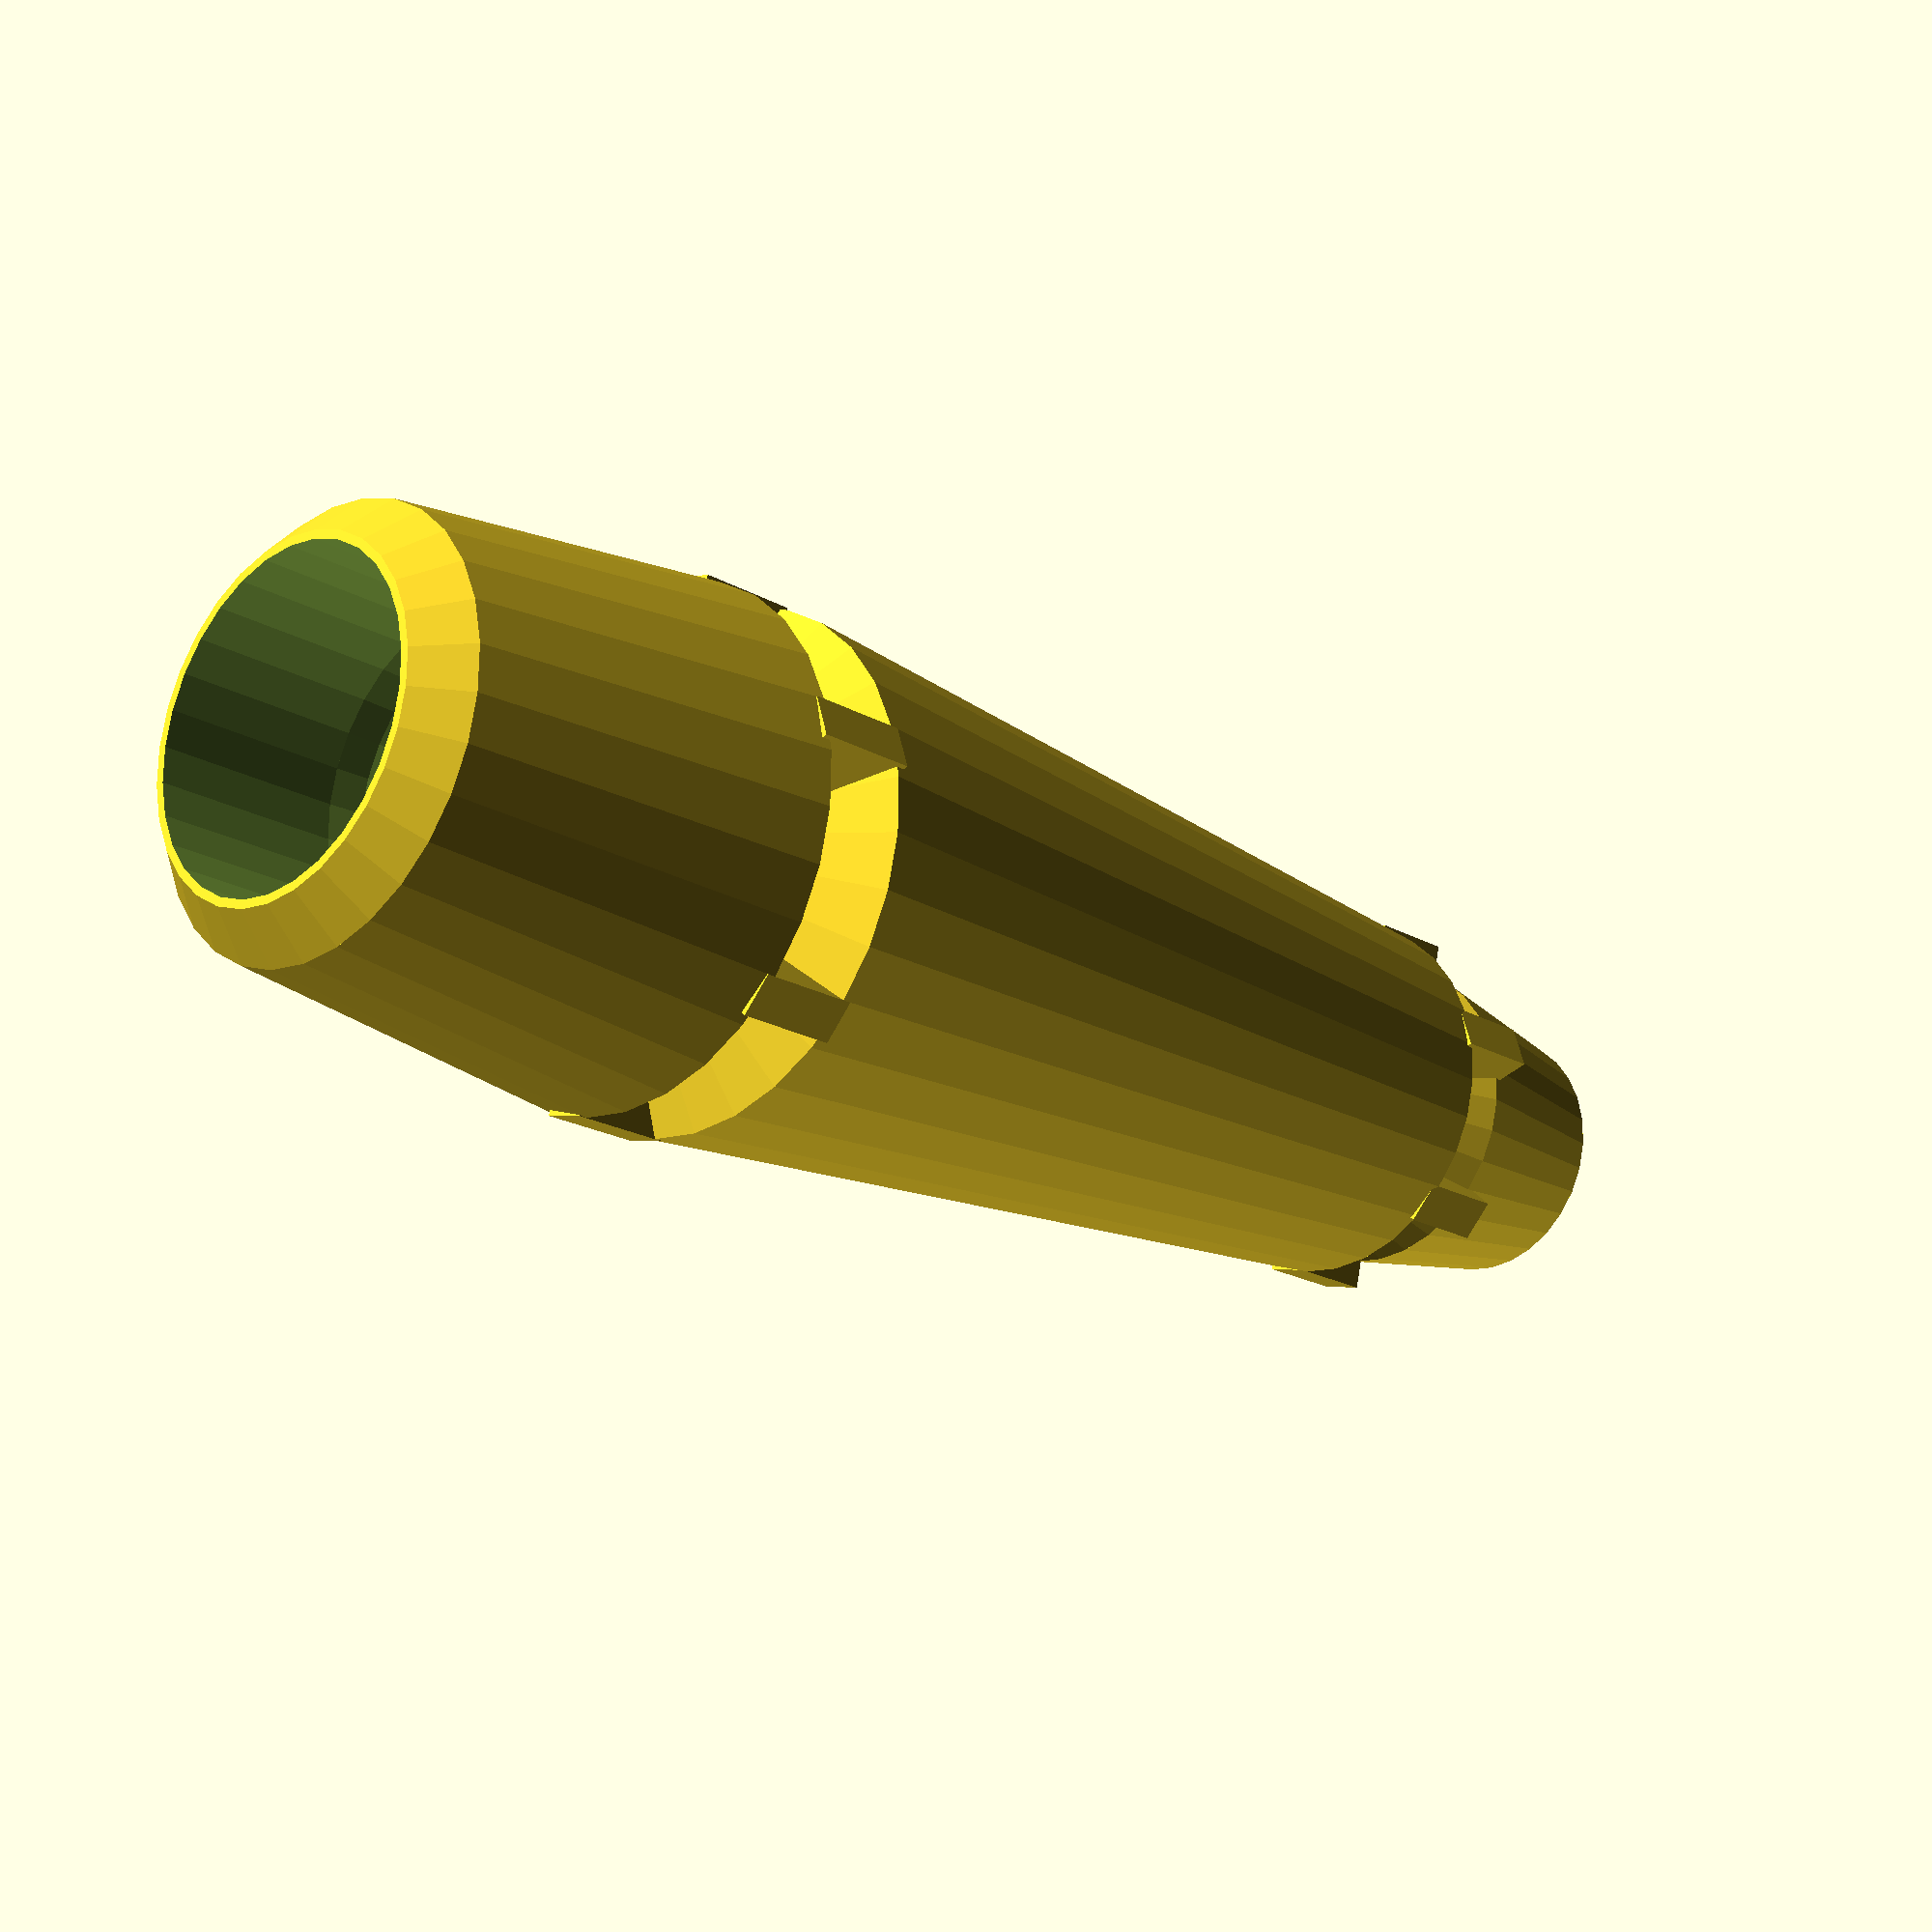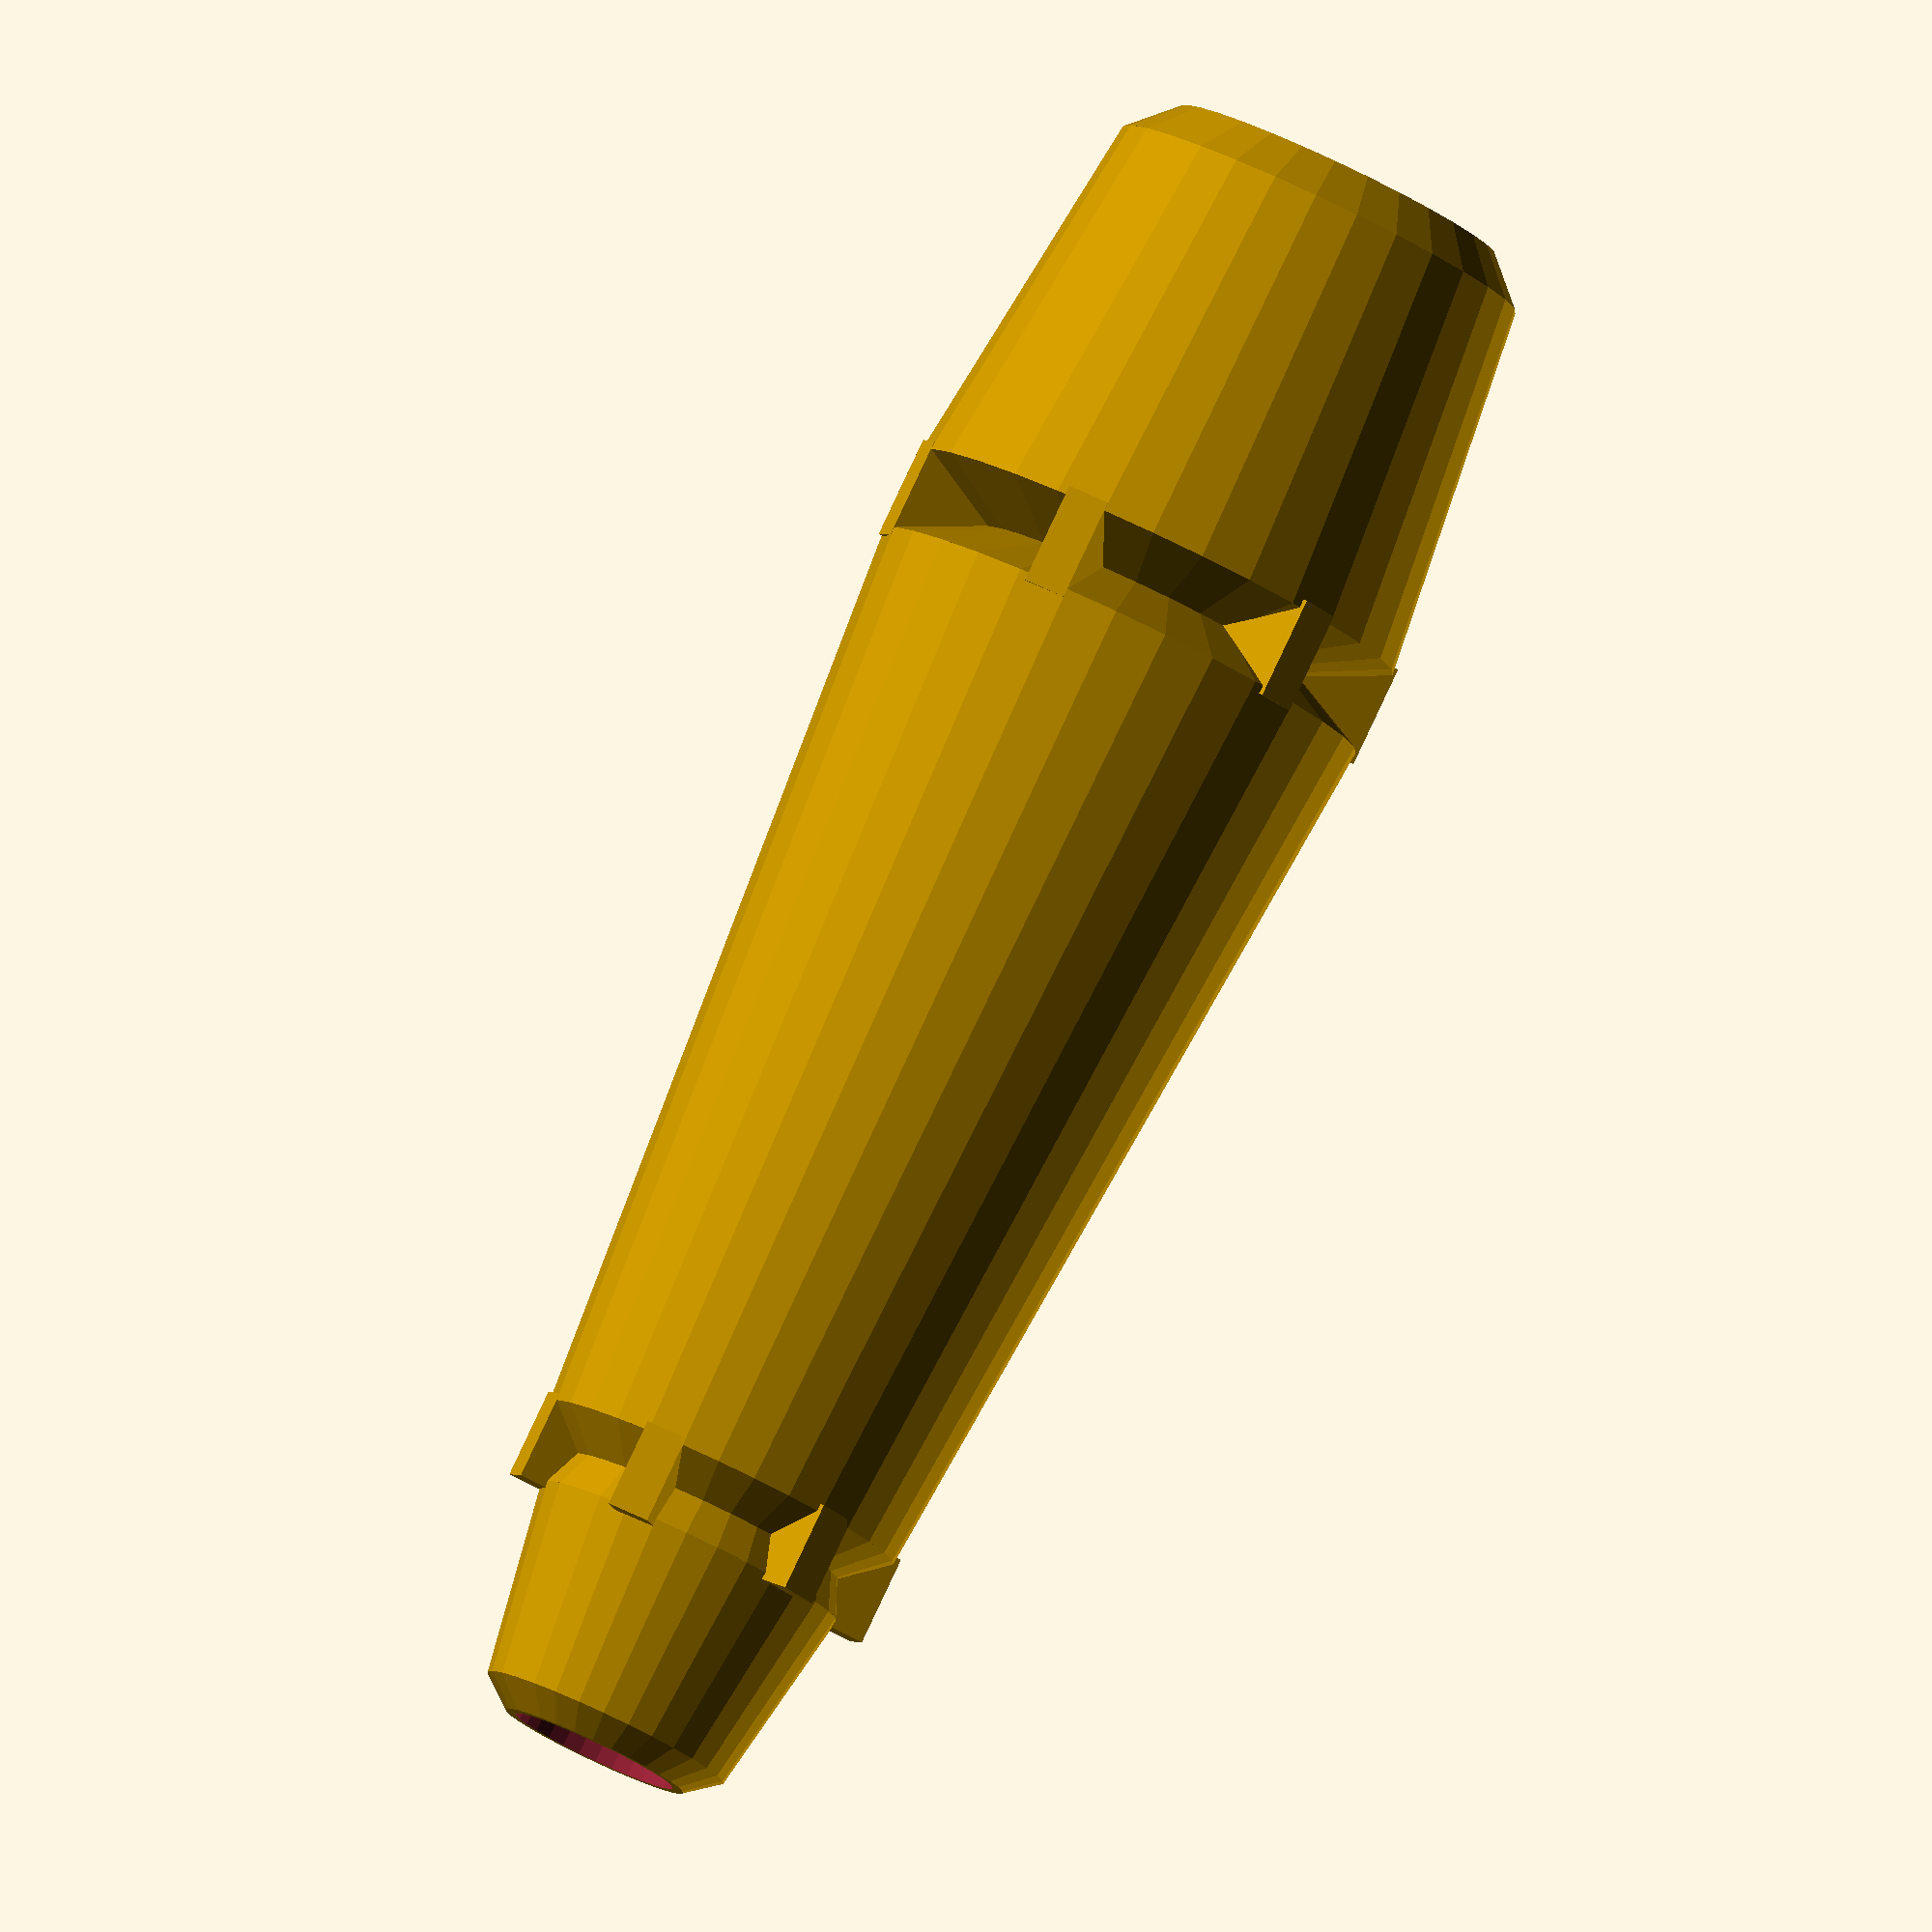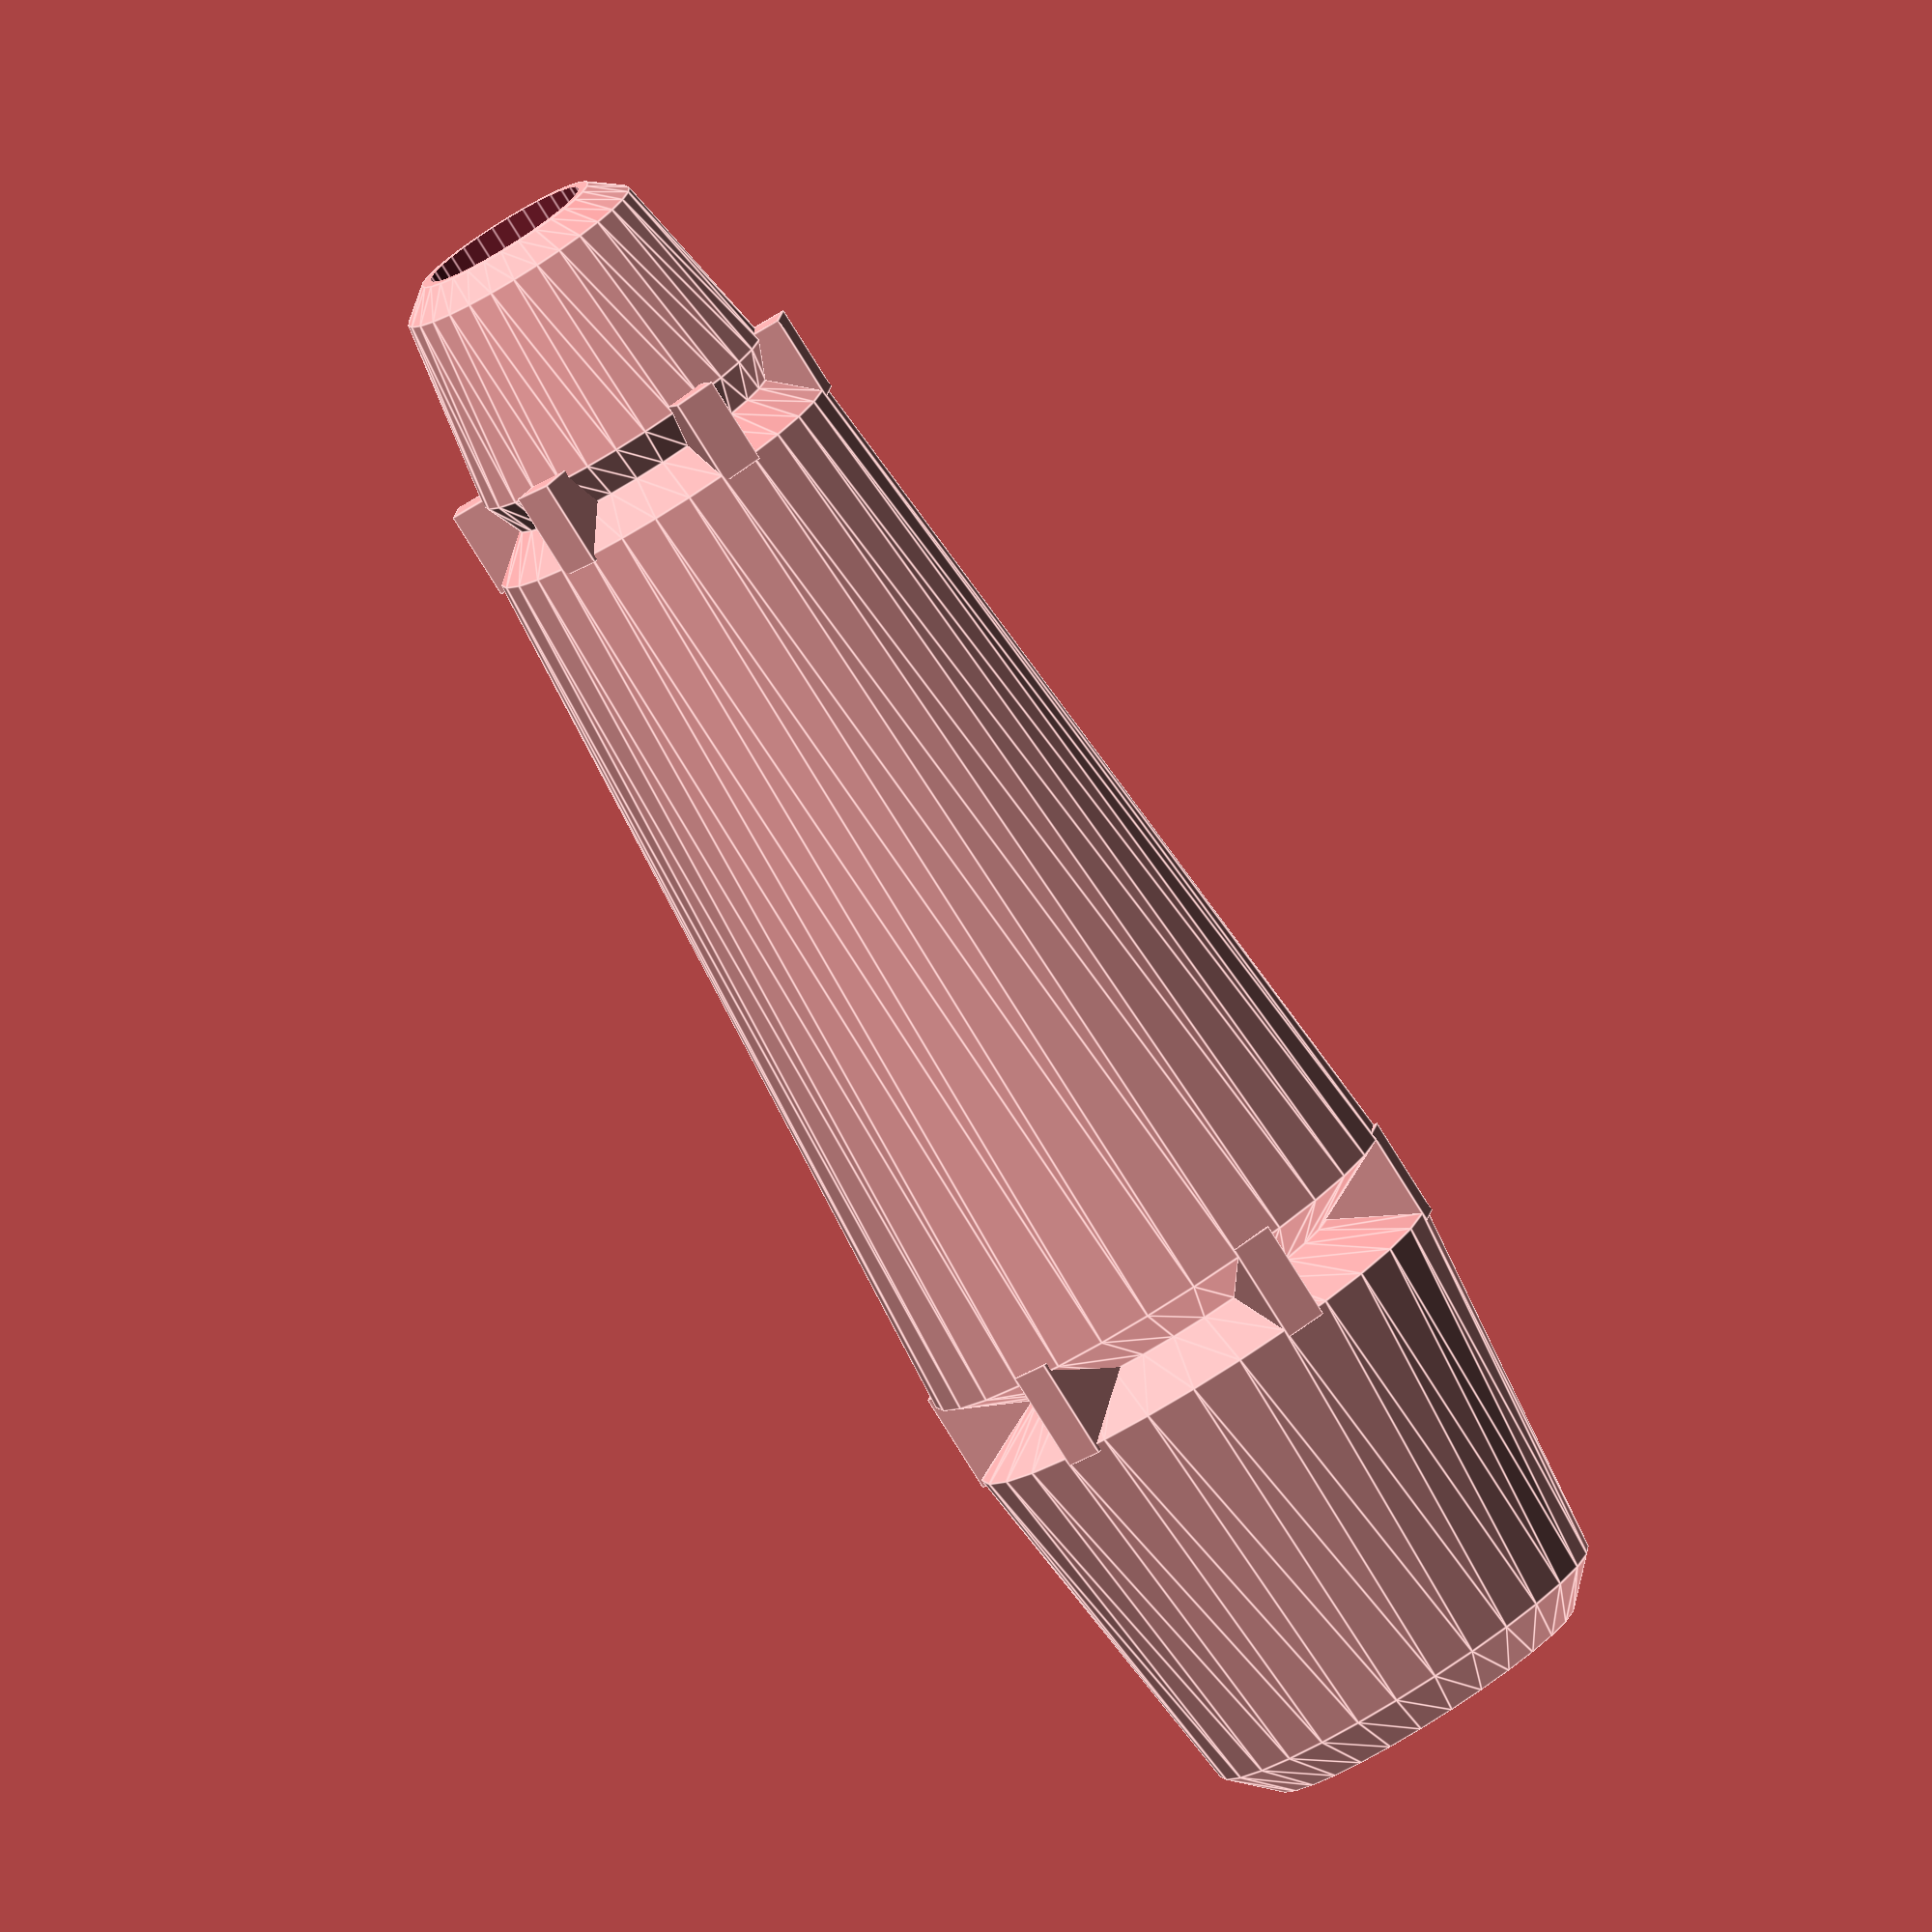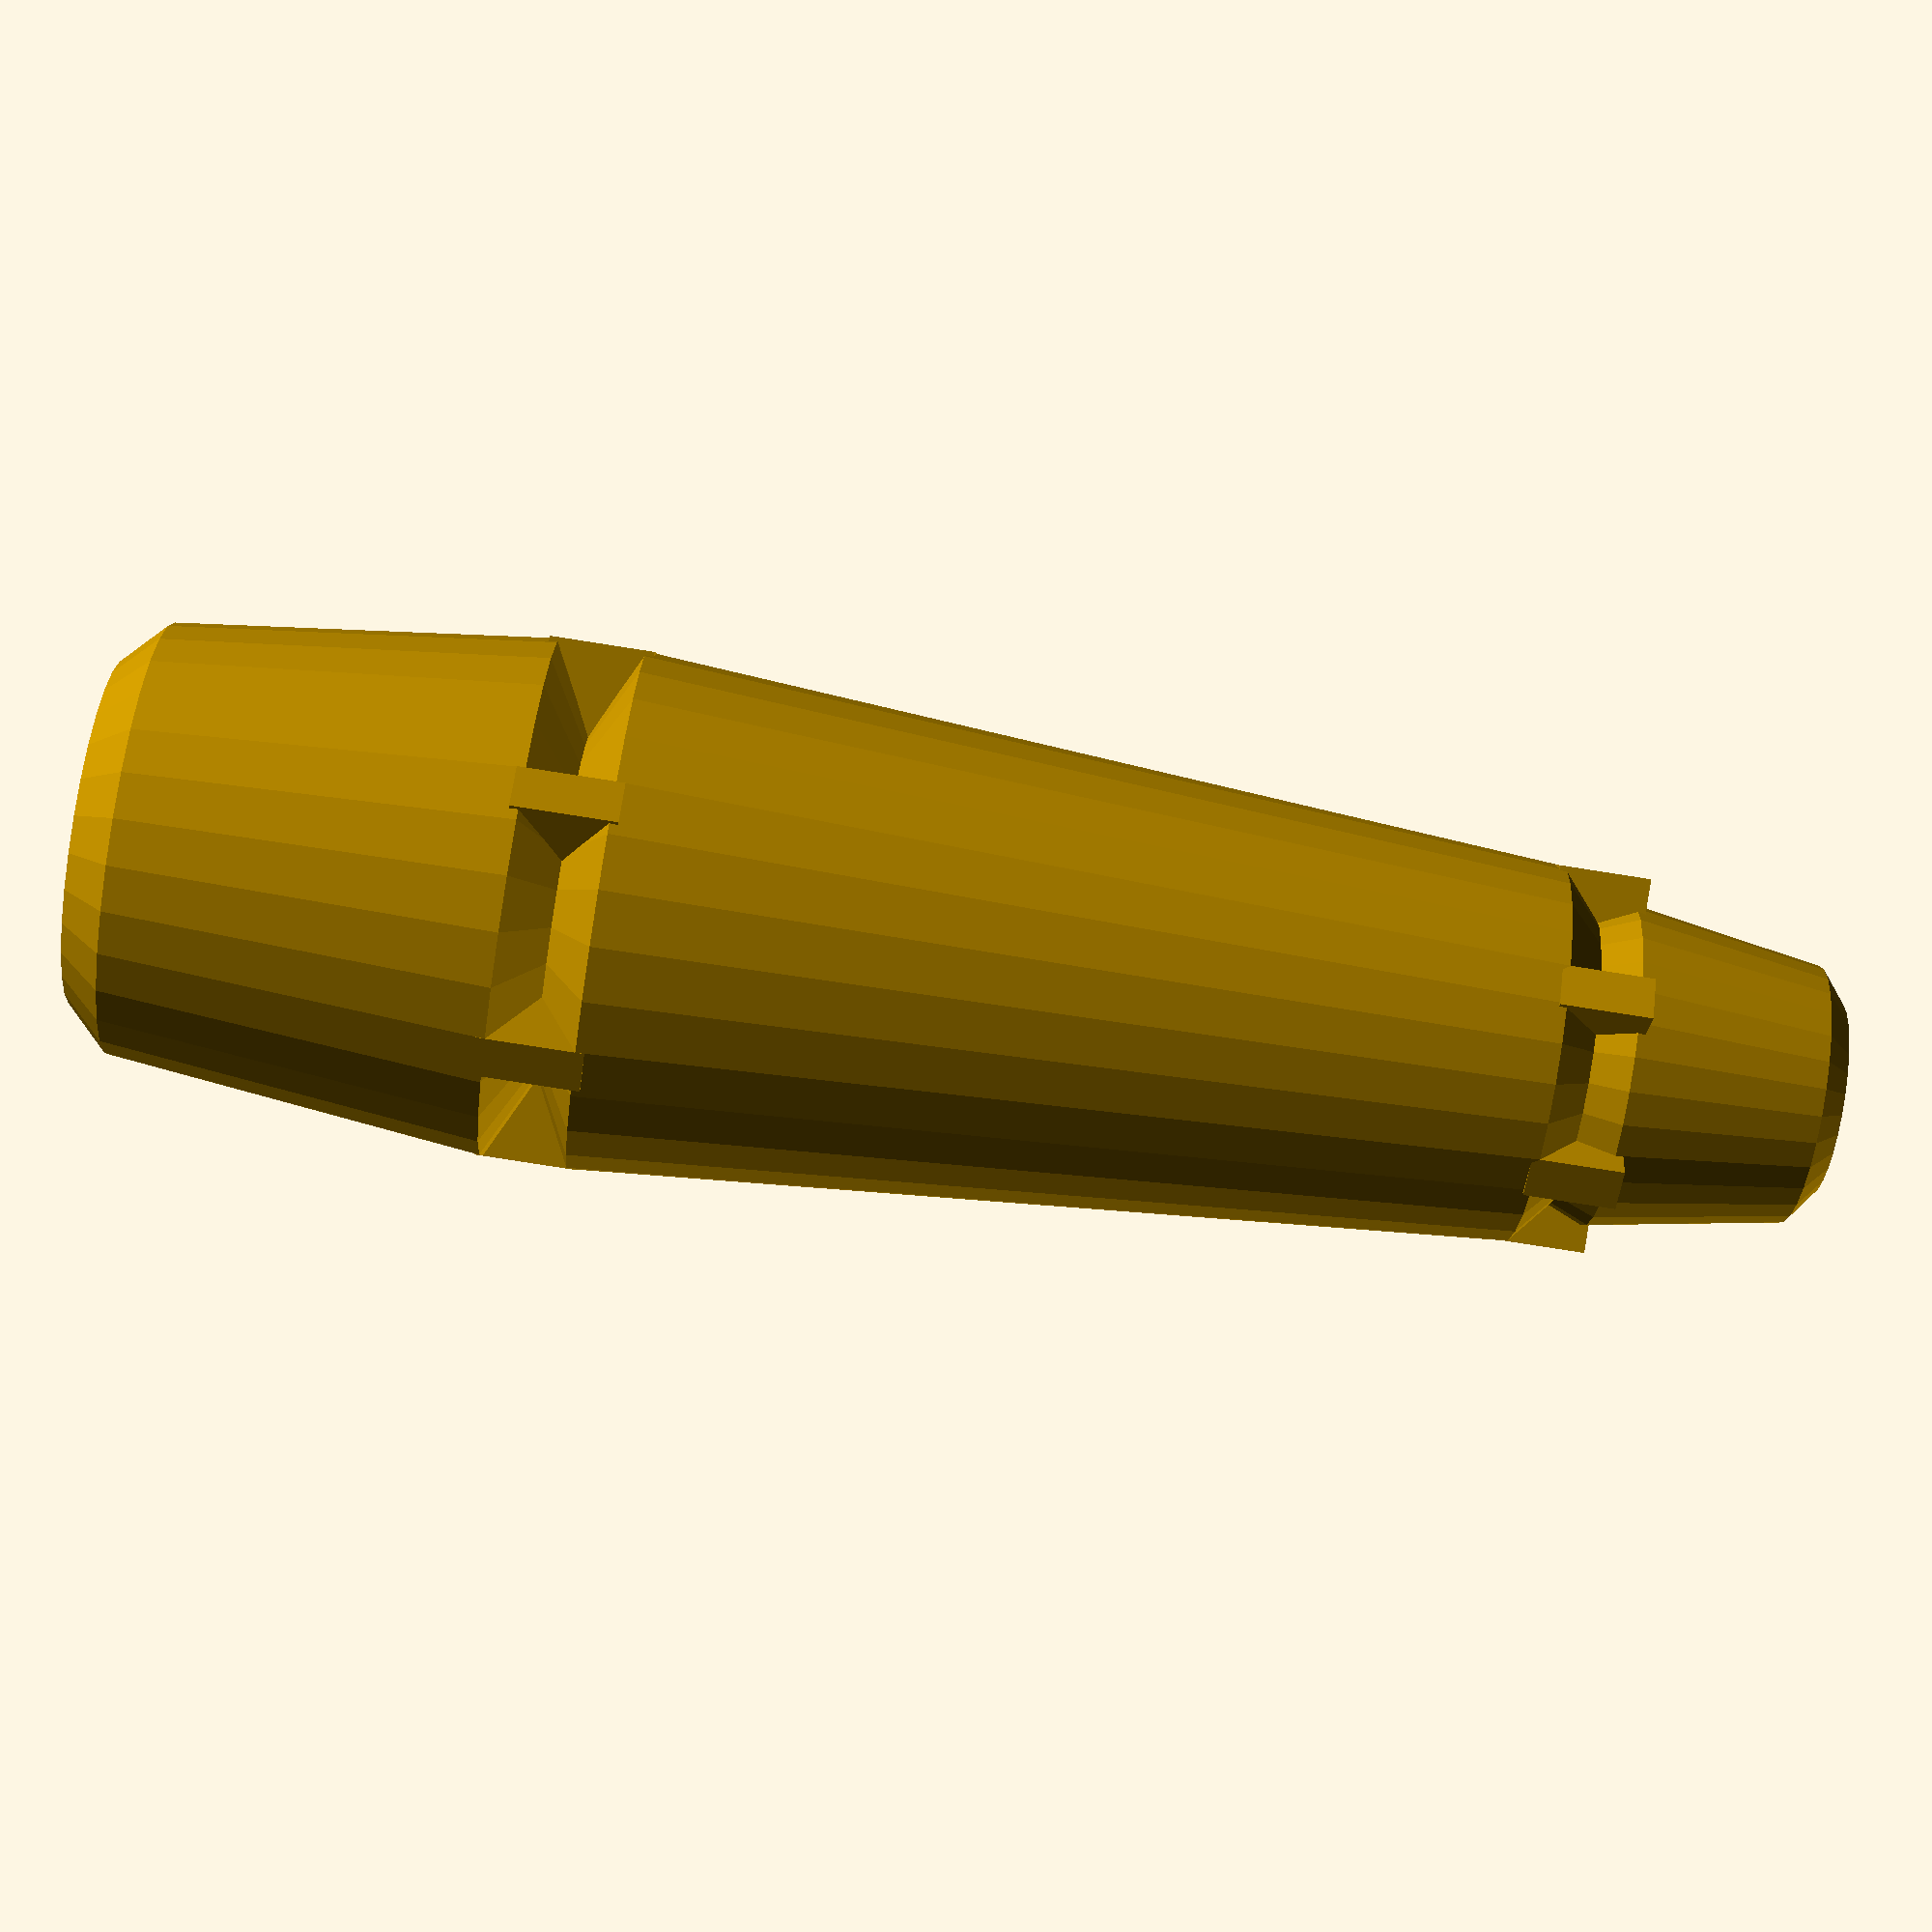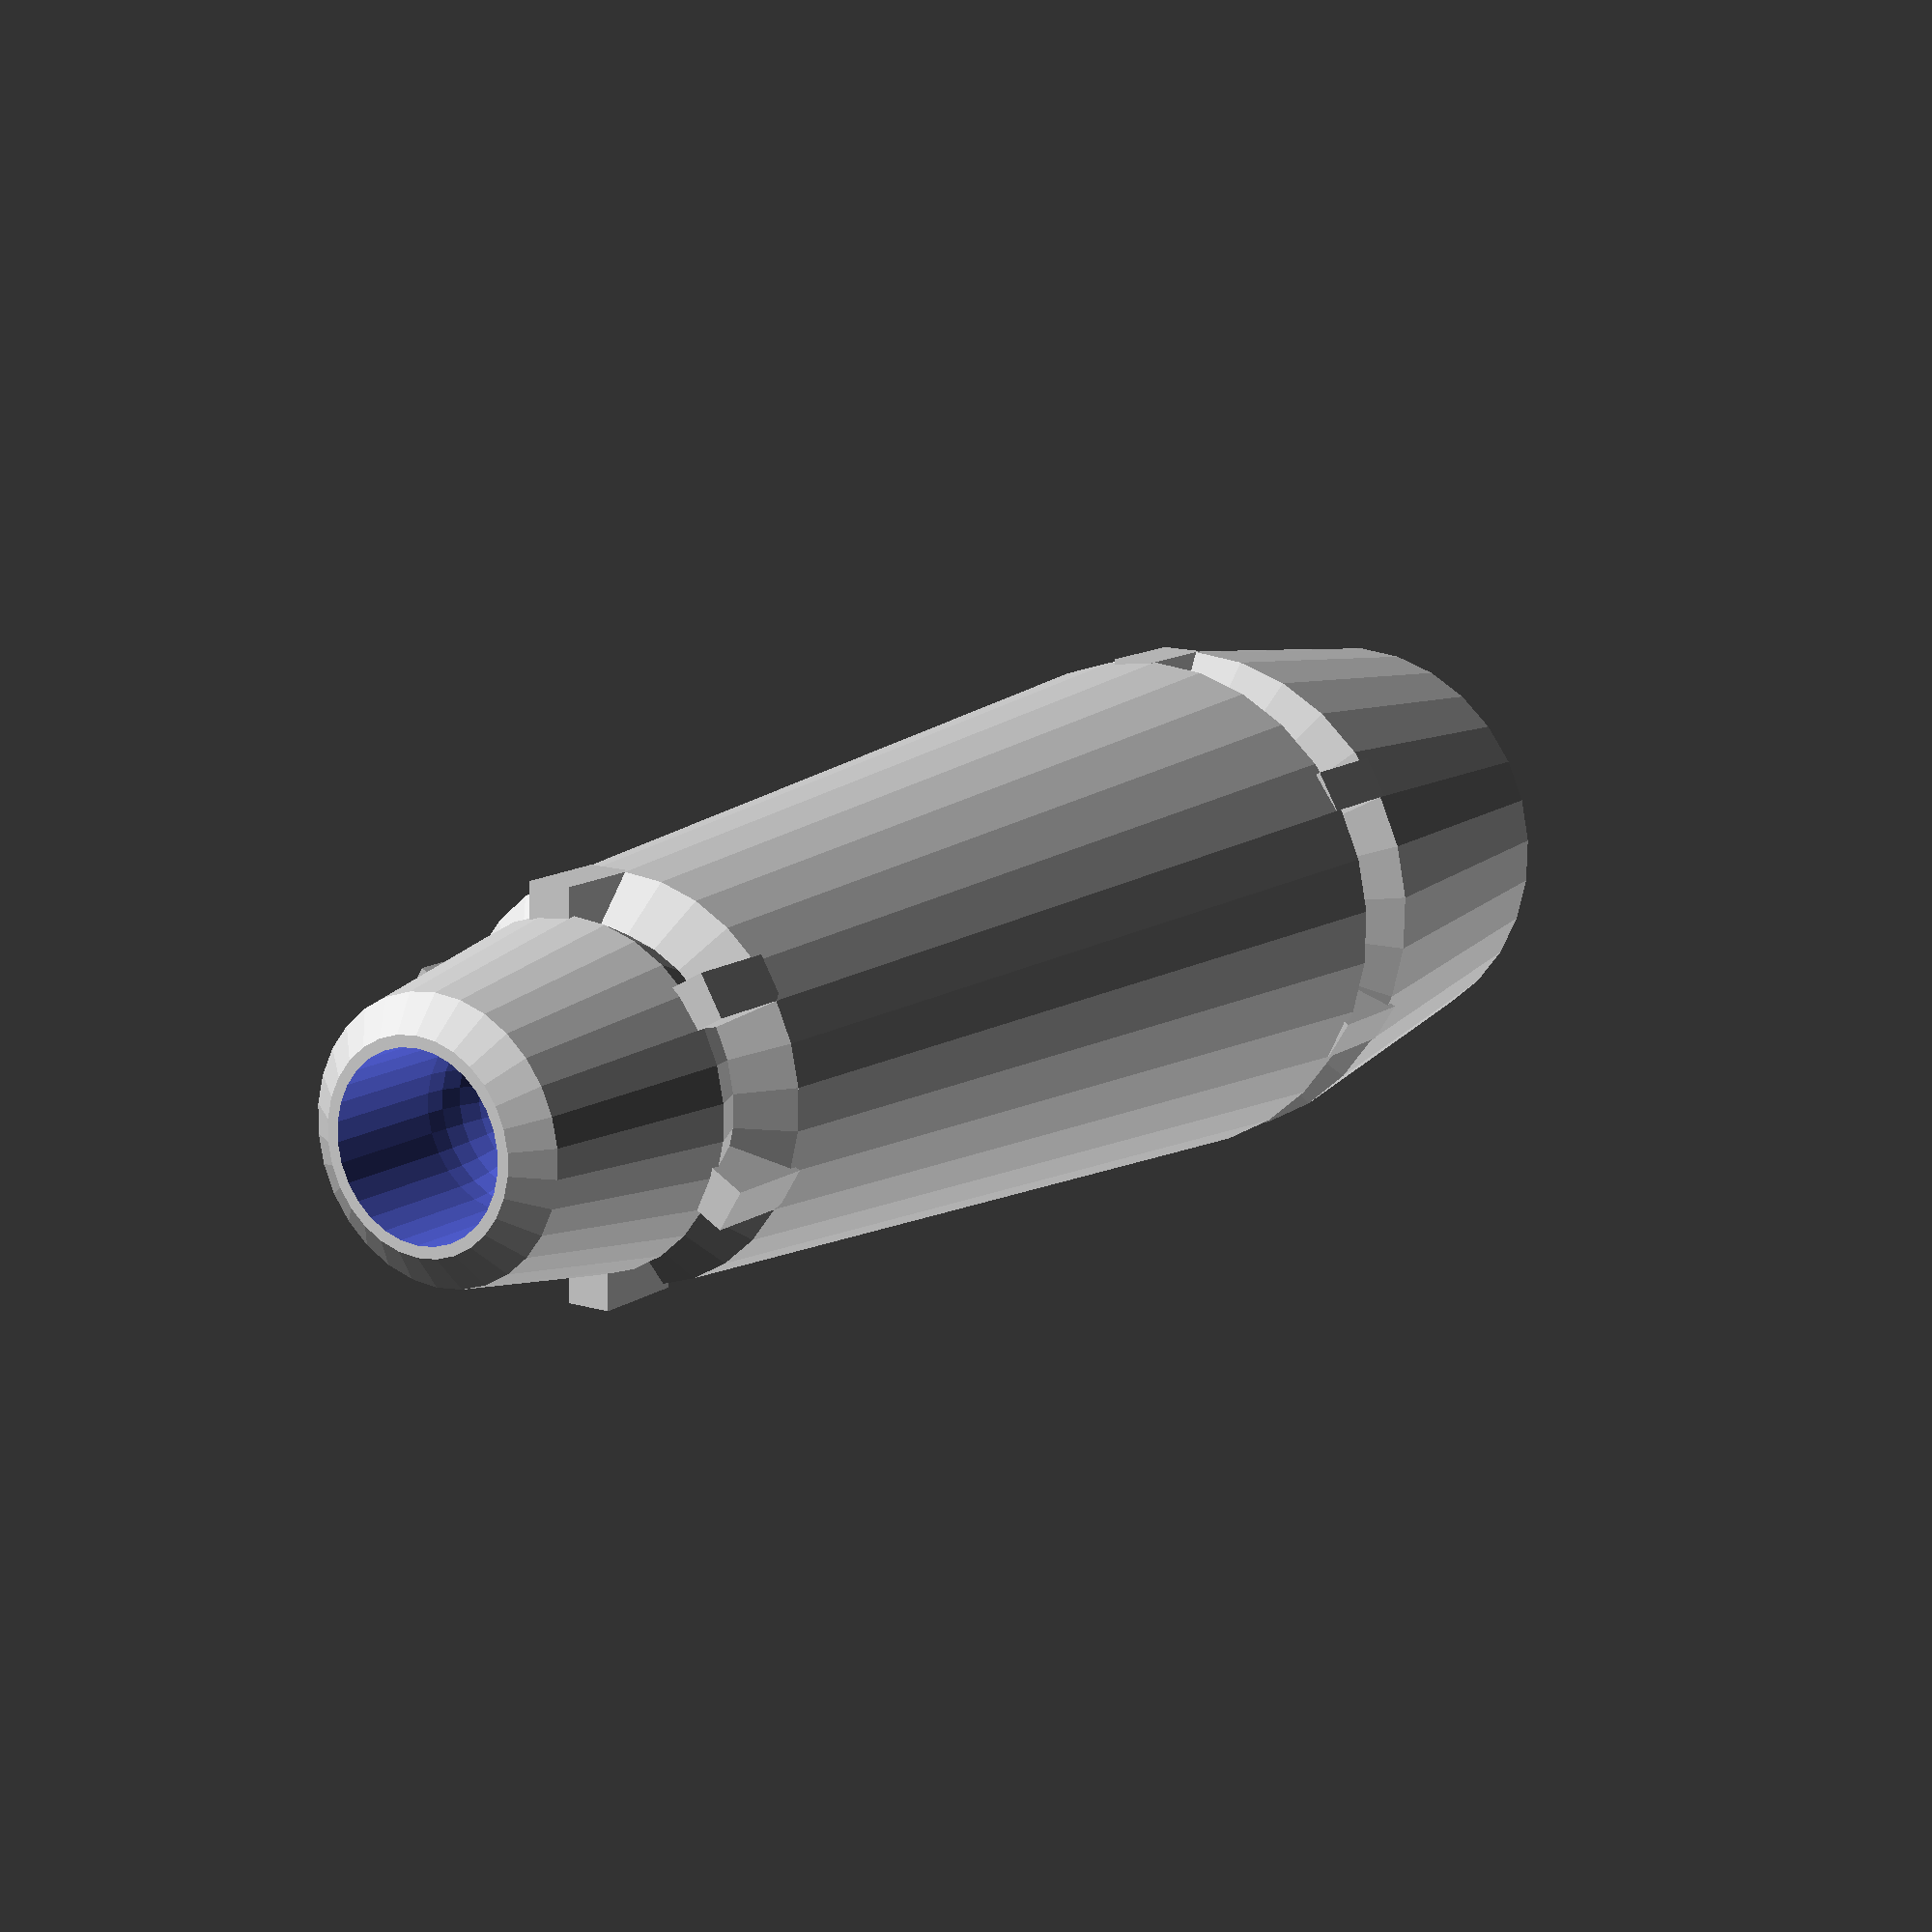
<openscad>
$fn=30;
mainlen=21.5;
fwdlen=4.5;
fwdgap=1.75;
rearlen=8.75;
reargap=2;
rearnoz=1;
fwdnoz=0.6;
mainoffset=reargap+rearlen+rearnoz;
fwdoffset=mainlen+mainoffset;
eng_rad=6;

union() {
    forward_assembly();
    main_body();
    rear_assembly(eng_rad);
}

module forward_assembly() {
    translate([0,0,fwdoffset]) difference () {
       union() {
            translate([0,0,fwdgap+fwdlen]) cylinder(h=fwdnoz,r1=3,r2=2.25); //fwd nozzle
            translate([0,0,fwdgap]) cylinder(h=fwdlen,r1=3.75,r2=3); // fwd cyl
            coupler(len=fwdgap,radl=4.375,radm=3.375,radr=3.75);
        }
        translate([0,0,fwdlen+fwdgap]) rotate([0,180,0]) nozzle(fwdlen,2);
    }
}
module main_body() {
    translate([0,0,mainoffset]) cylinder(h=mainlen, r1=eng_rad, r2=4.375);
}
module rear_assembly(cylbig) {
    cylsmall=5;
    pinch=4;
    difference() {
        union() {
            translate([0,0,rearlen+rearnoz]) coupler(len=reargap,radl=cylbig,radm=pinch,radr=cylbig);
            translate([0,0,rearnoz]) cylinder(h=rearlen,r1=cylsmall,r2=cylbig); //rear cyl
            translate([0,0,0]) cylinder(h=rearnoz,r1=pinch,r2=cylsmall); //rear nozzle
        }
        nozzle( rearlen, 3.8 );
    }
}

module coupler(len,radl,radm,radr) {
    maxr = max(radl,radr);
    union() {
        cylinder(h=len/2,r1=radl,r2=radm );
        translate([0,0,len/2]) cylinder(h=len/2,r1=radm,r2=radr );
        for (i = [0:5])
            rotate(i*60) translate([0,0,-len*0.1]) cube([maxr,1,len*1.2]);
    }
}
module nozzle(len,rad) {
        union() {
            cylinder(h=len,r1=rad,r2=rad,center=true);
            translate([0,0,len/2]) sphere(rad);
        }
}
</openscad>
<views>
elev=20.2 azim=257.0 roll=223.7 proj=p view=wireframe
elev=96.2 azim=137.1 roll=154.8 proj=o view=wireframe
elev=260.9 azim=308.4 roll=148.1 proj=o view=edges
elev=80.0 azim=307.9 roll=261.1 proj=p view=wireframe
elev=347.9 azim=331.2 roll=32.4 proj=p view=solid
</views>
